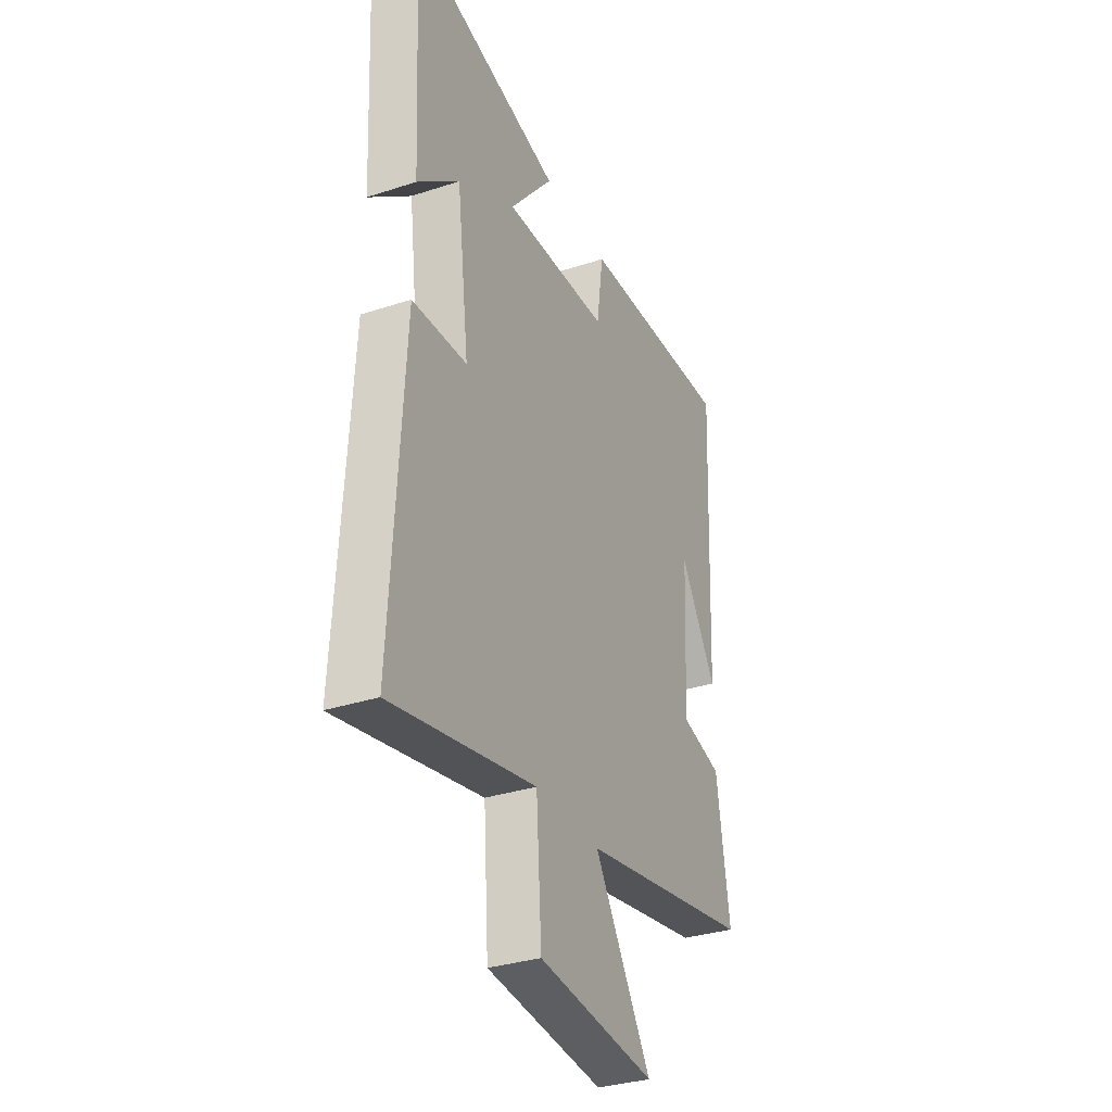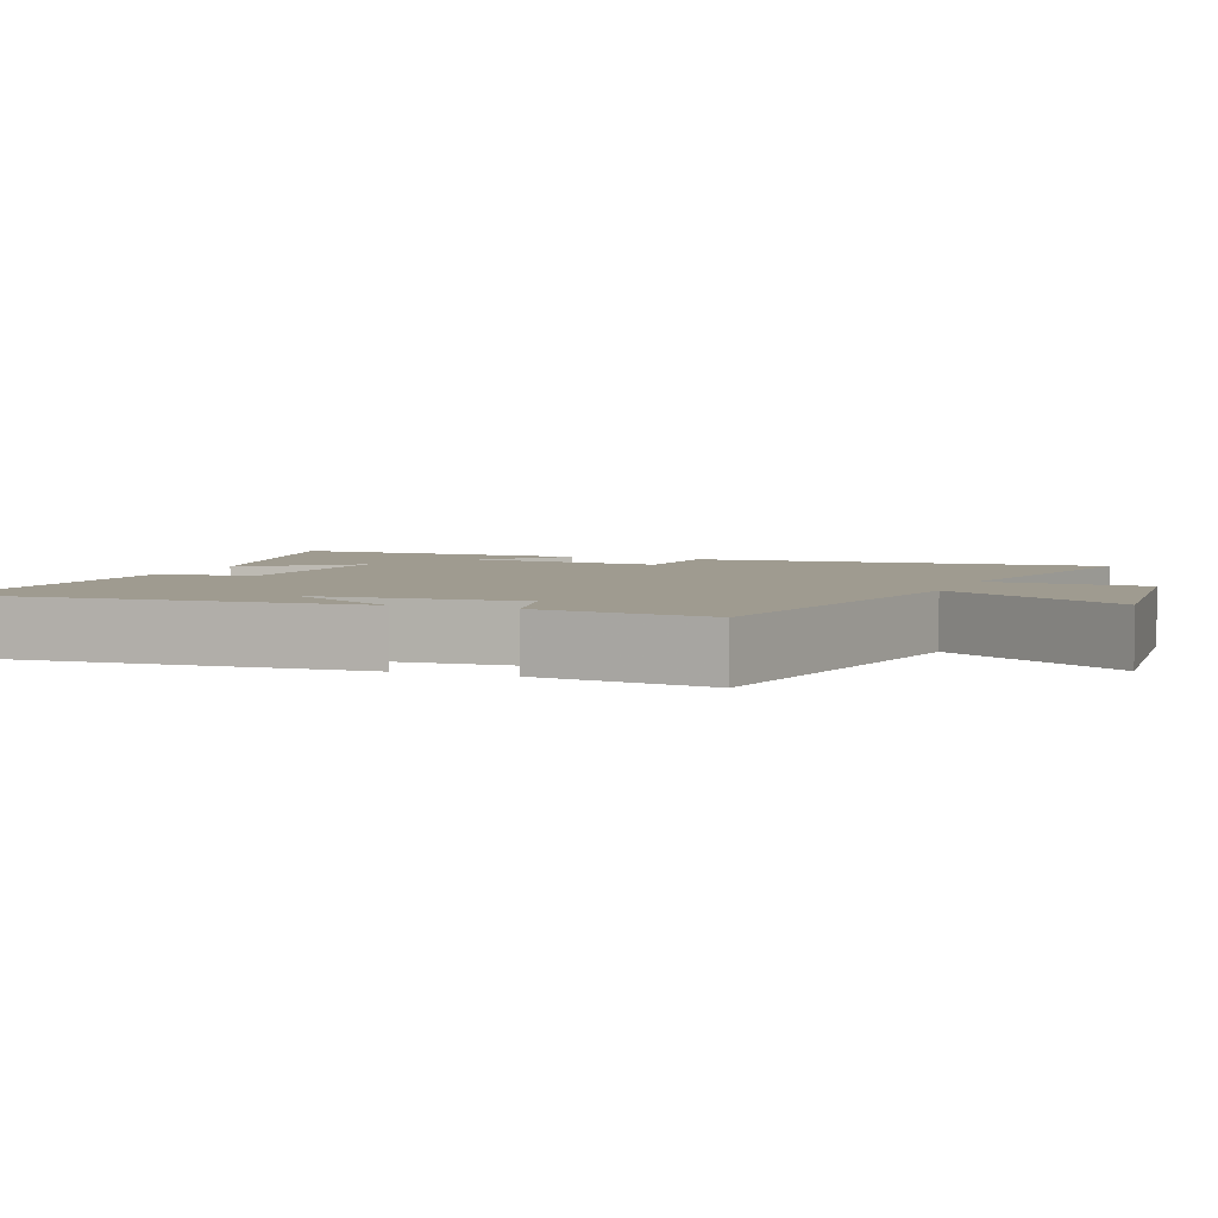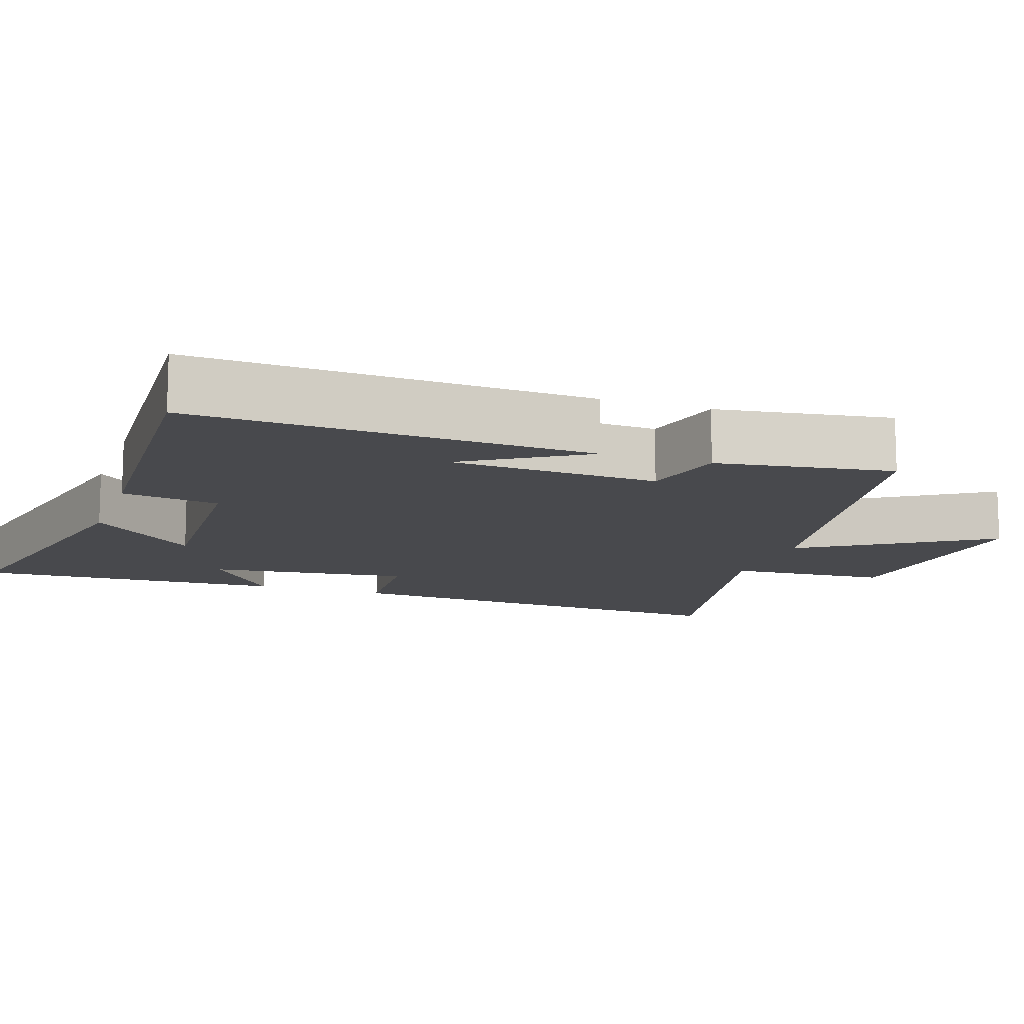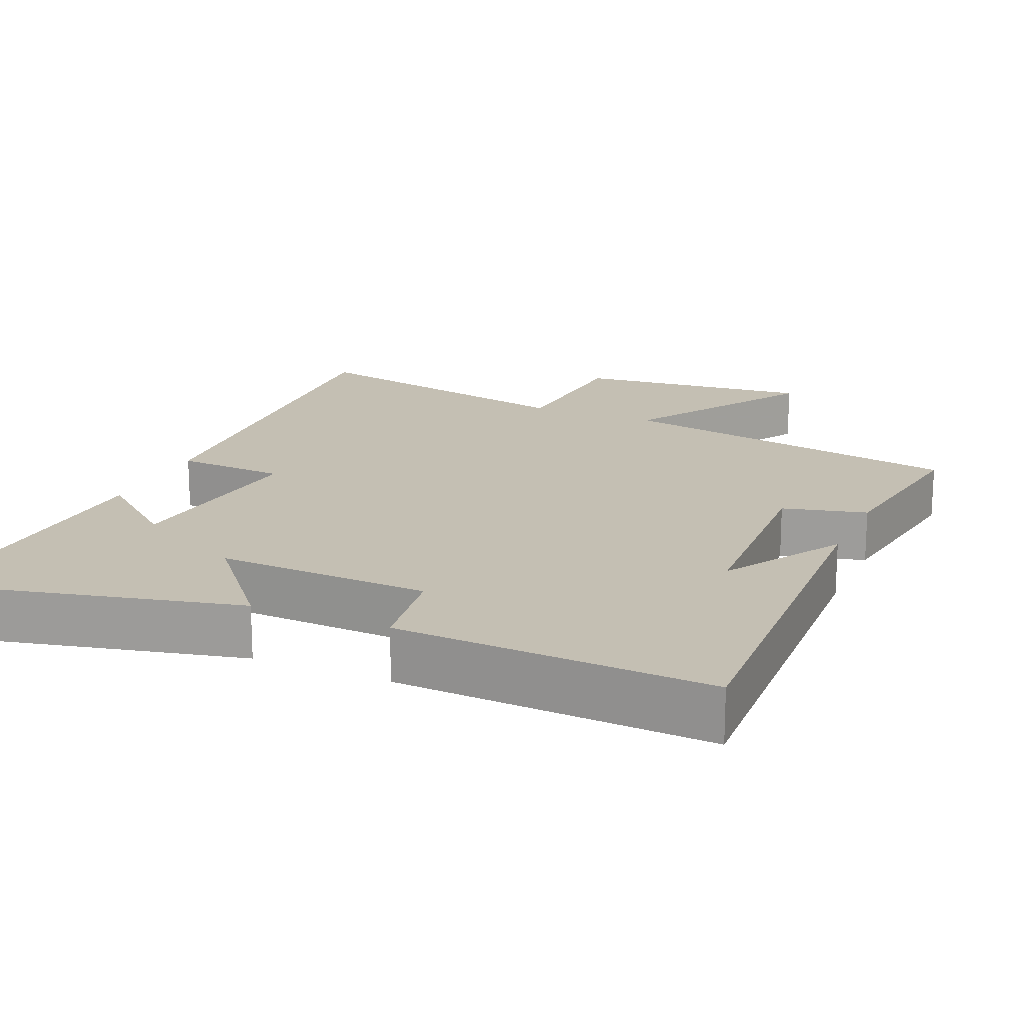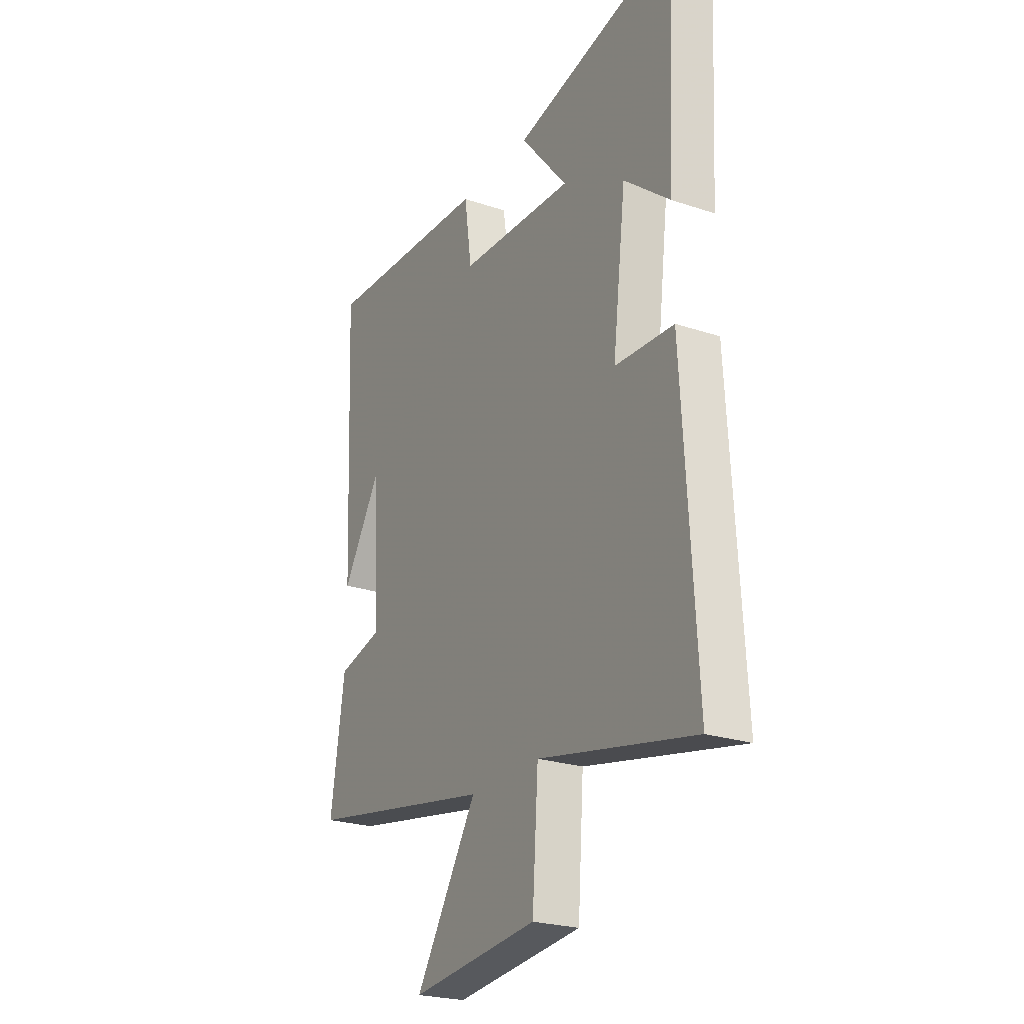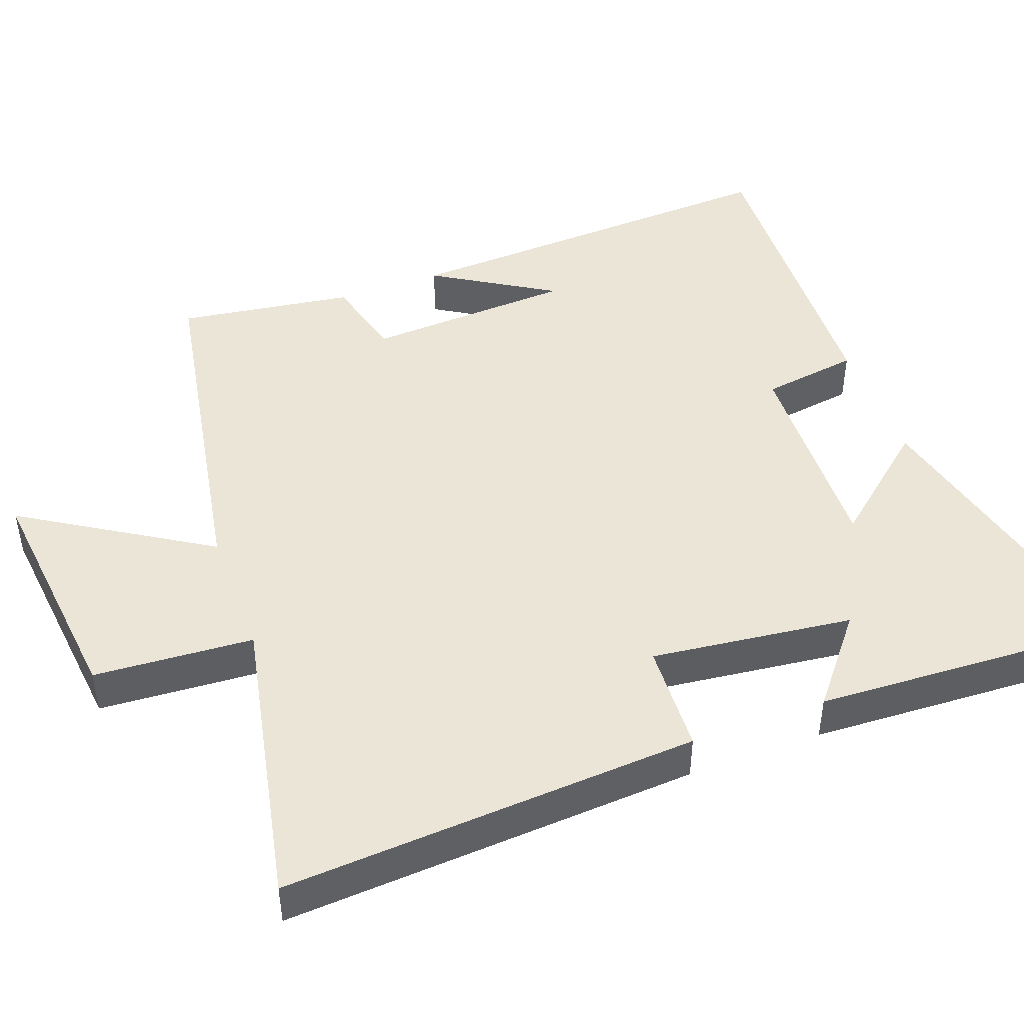
<metadata>
{"format":"obj","ext":"obj","renderer":"f3d","projection":"perspective","resolution":1024,"background":"white","views":[{"elev":-33.0,"azim":-65.7,"up":"+Z"},{"elev":4.0,"azim":111.2,"up":"+Y"},{"elev":-12.5,"azim":71.2,"up":"+Y"},{"elev":17.8,"azim":23.5,"up":"+Y"},{"elev":-24.2,"azim":-118.9,"up":"+Z"},{"elev":45.9,"azim":-110.5,"up":"+Y"}]}
</metadata>
<code>
v -0.522 0.07 0.598
v -0.1 0.07 0.5
v -0.221 0.07 0.355
v 0.073 0.07 0.367
v 0.092 0.07 0.5
v 0.524 0.07 0.52
v 0.5 0.07 -0.022
v 0.399 0.07 0.141
v 0.385 0.07 -0.143
v 0.5 0.07 -0.172
v 0.536 0.07 -0.412
v 0.051 0.07 -0.5
v 0.21 0.07 -0.752
v -0.118 0.07 -0.718
v -0.133 0.07 -0.5
v -0.533 0.07 -0.583
v -0.5 0.07 -0.014
v -0.349 0.07 -0.006
v -0.383 0.07 0.27
v -0.5 0.07 0.174
v -0.522 0 0.598
v -0.1 0 0.5
v -0.221 0 0.355
v 0.073 0 0.367
v 0.092 0 0.5
v 0.524 0 0.52
v 0.5 0 -0.022
v 0.399 0 0.141
v 0.385 0 -0.143
v 0.5 0 -0.172
v 0.536 0 -0.412
v 0.051 0 -0.5
v 0.21 0 -0.752
v -0.118 0 -0.718
v -0.133 0 -0.5
v -0.533 0 -0.583
v -0.5 0 -0.014
v -0.349 0 -0.006
v -0.383 0 0.27
v -0.5 0 0.174
f 19 20 1
f 15 16 17 18
f 15 18 19
f 12 13 14 15
f 11 12 15
f 10 11 15
f 9 10 15
f 8 9 15 19
f 6 7 8
f 4 5 6 8
f 3 4 8 19
f 1 2 3 19
f 21 40 39
f 38 37 36 35
f 39 38 35
f 35 34 33 32
f 35 32 31
f 35 31 30
f 35 30 29
f 39 35 29 28
f 28 27 26
f 28 26 25 24
f 39 28 24 23
f 39 23 22 21
f 1 21 22 2
f 2 22 23 3
f 3 23 24 4
f 4 24 25 5
f 5 25 26 6
f 6 26 27 7
f 7 27 28 8
f 8 28 29 9
f 9 29 30 10
f 10 30 31 11
f 11 31 32 12
f 12 32 33 13
f 13 33 34 14
f 14 34 35 15
f 15 35 36 16
f 16 36 37 17
f 17 37 38 18
f 18 38 39 19
f 19 39 40 20
f 20 40 21 1

</code>
